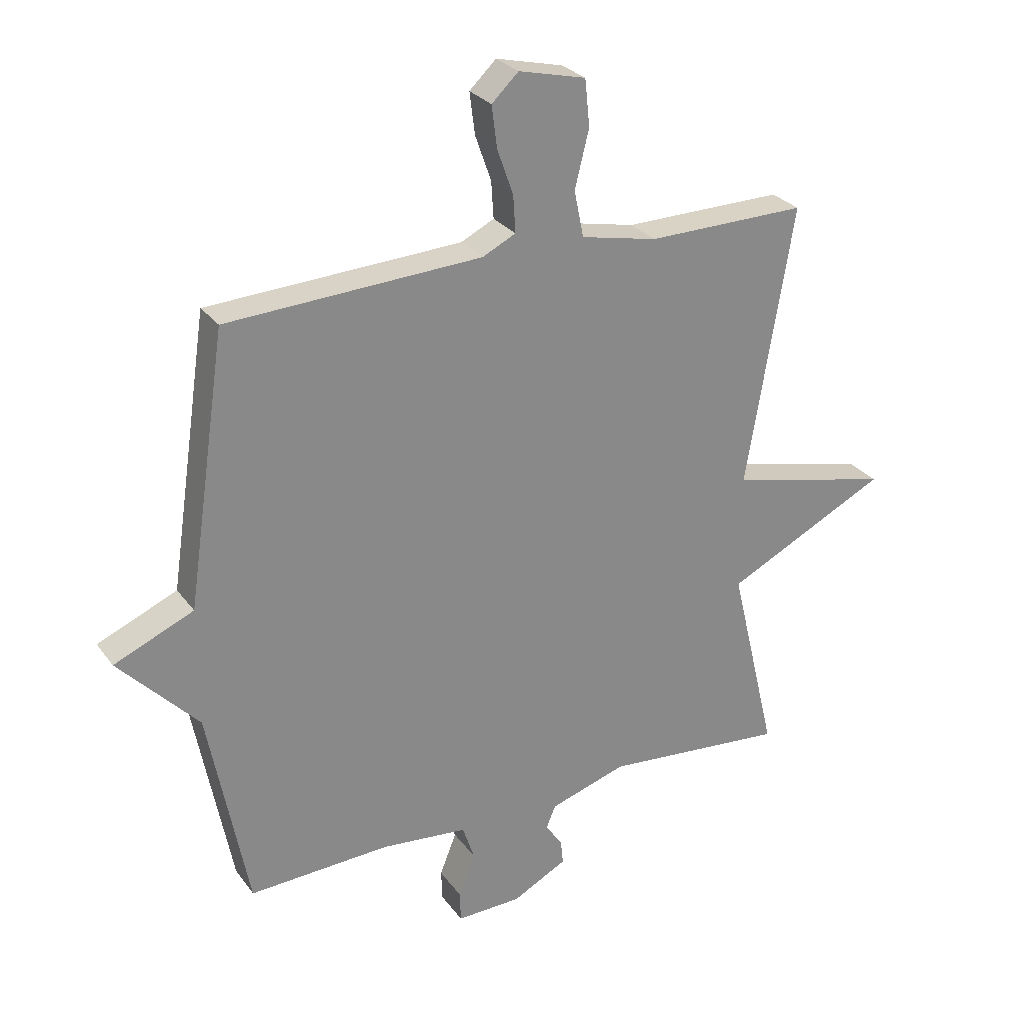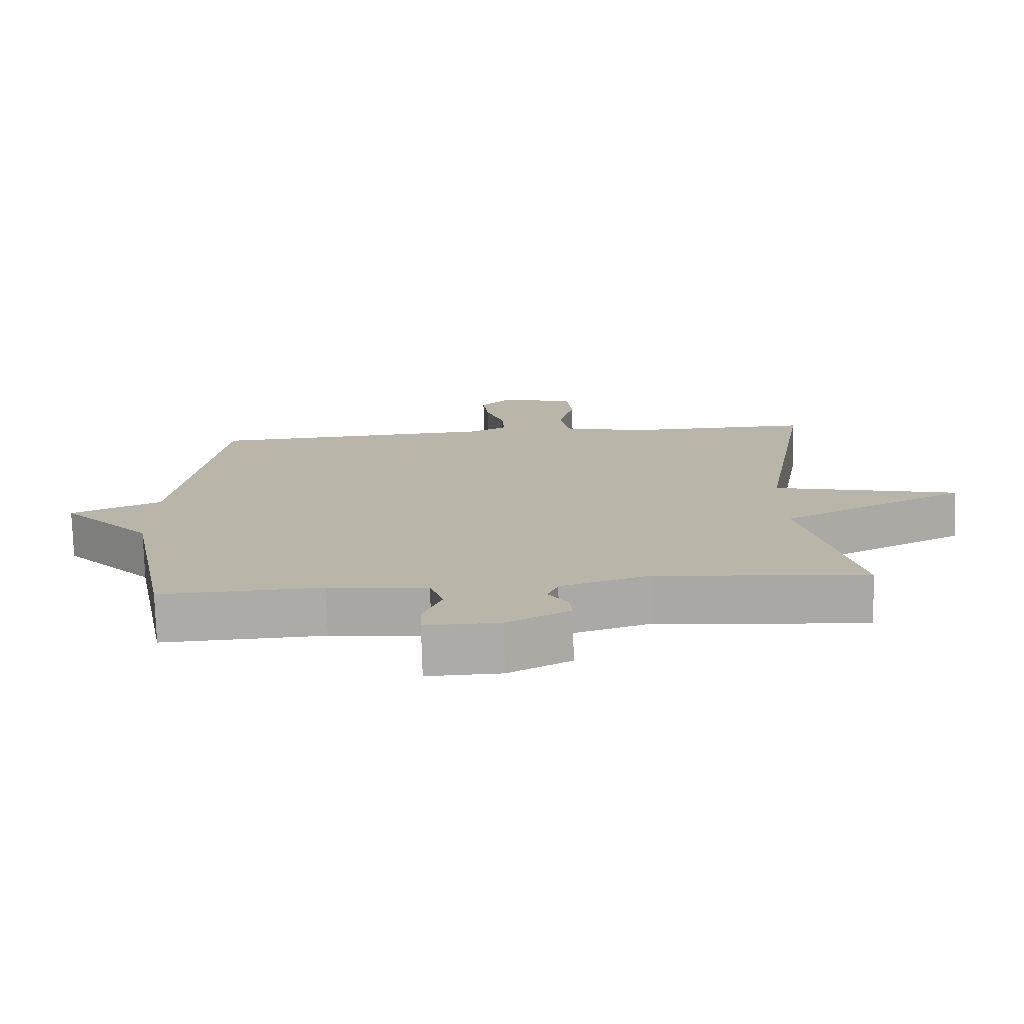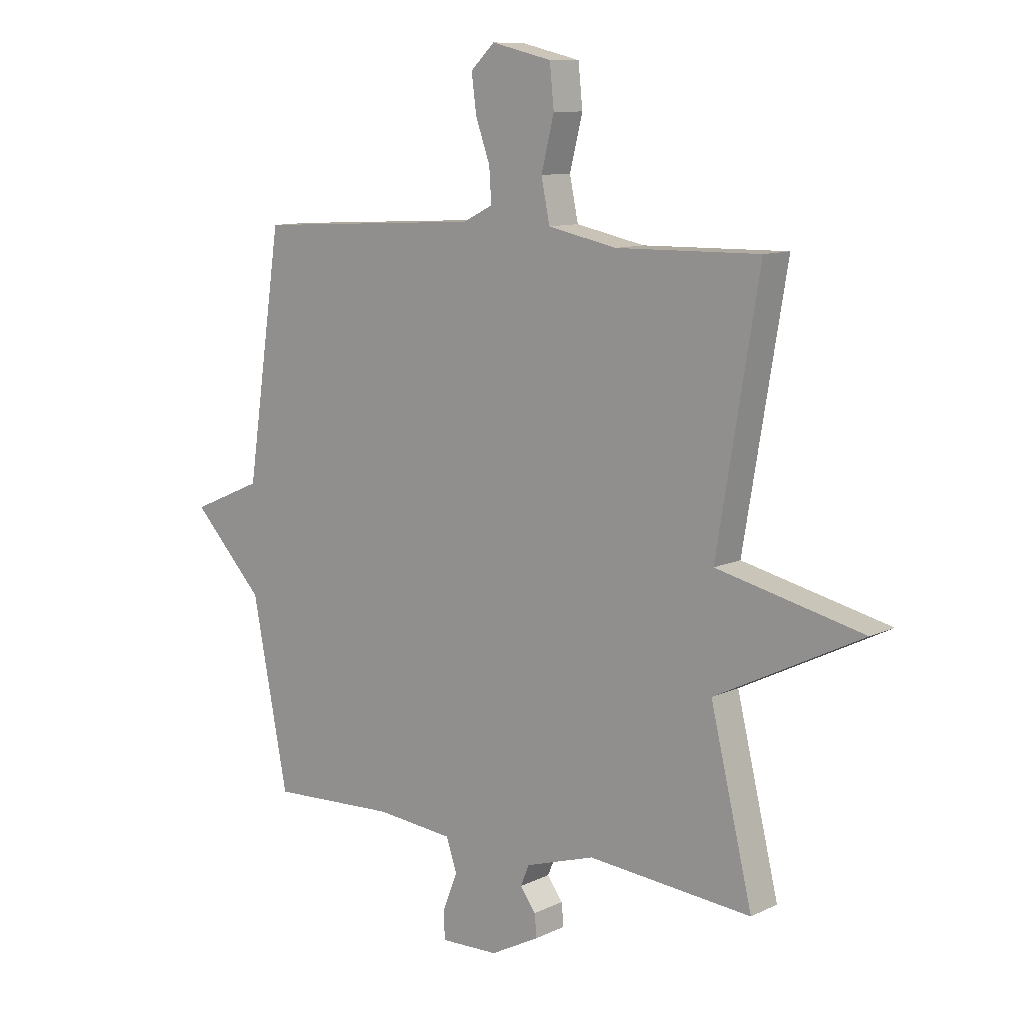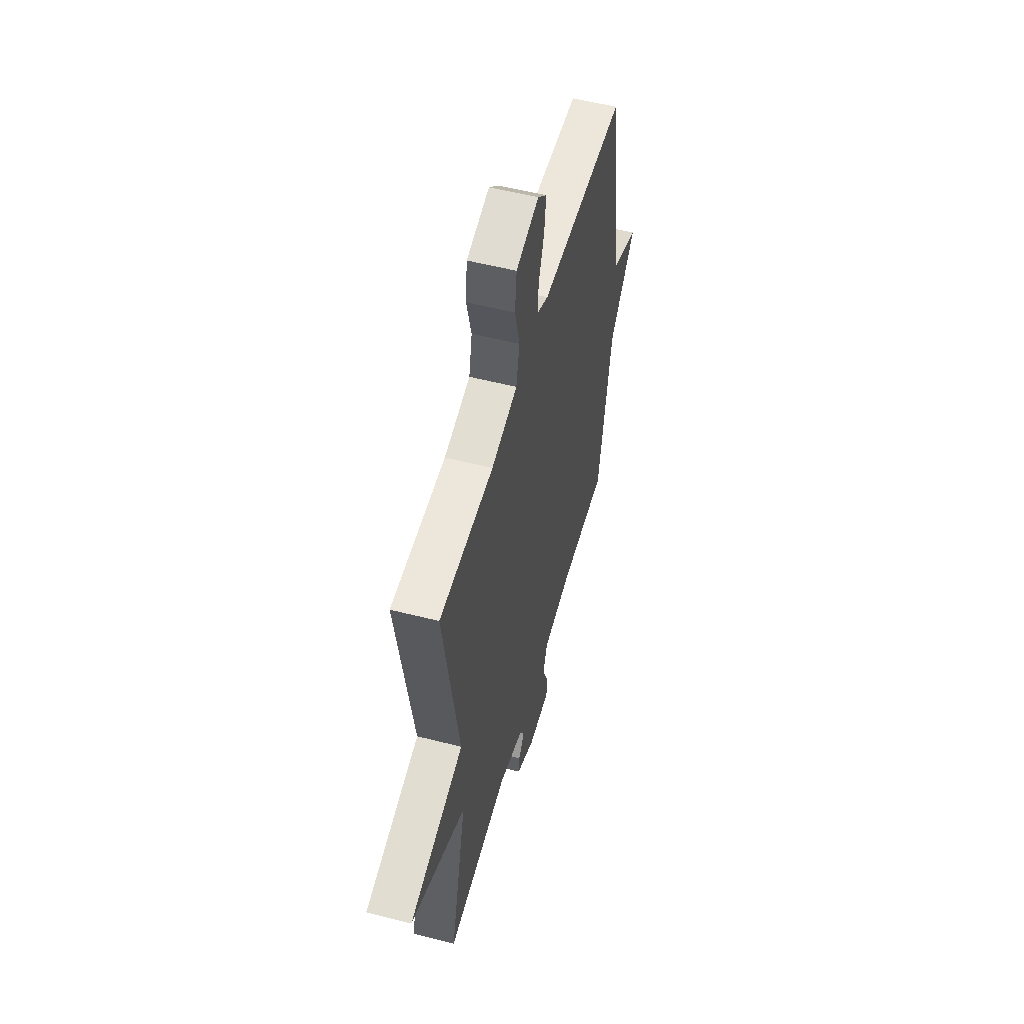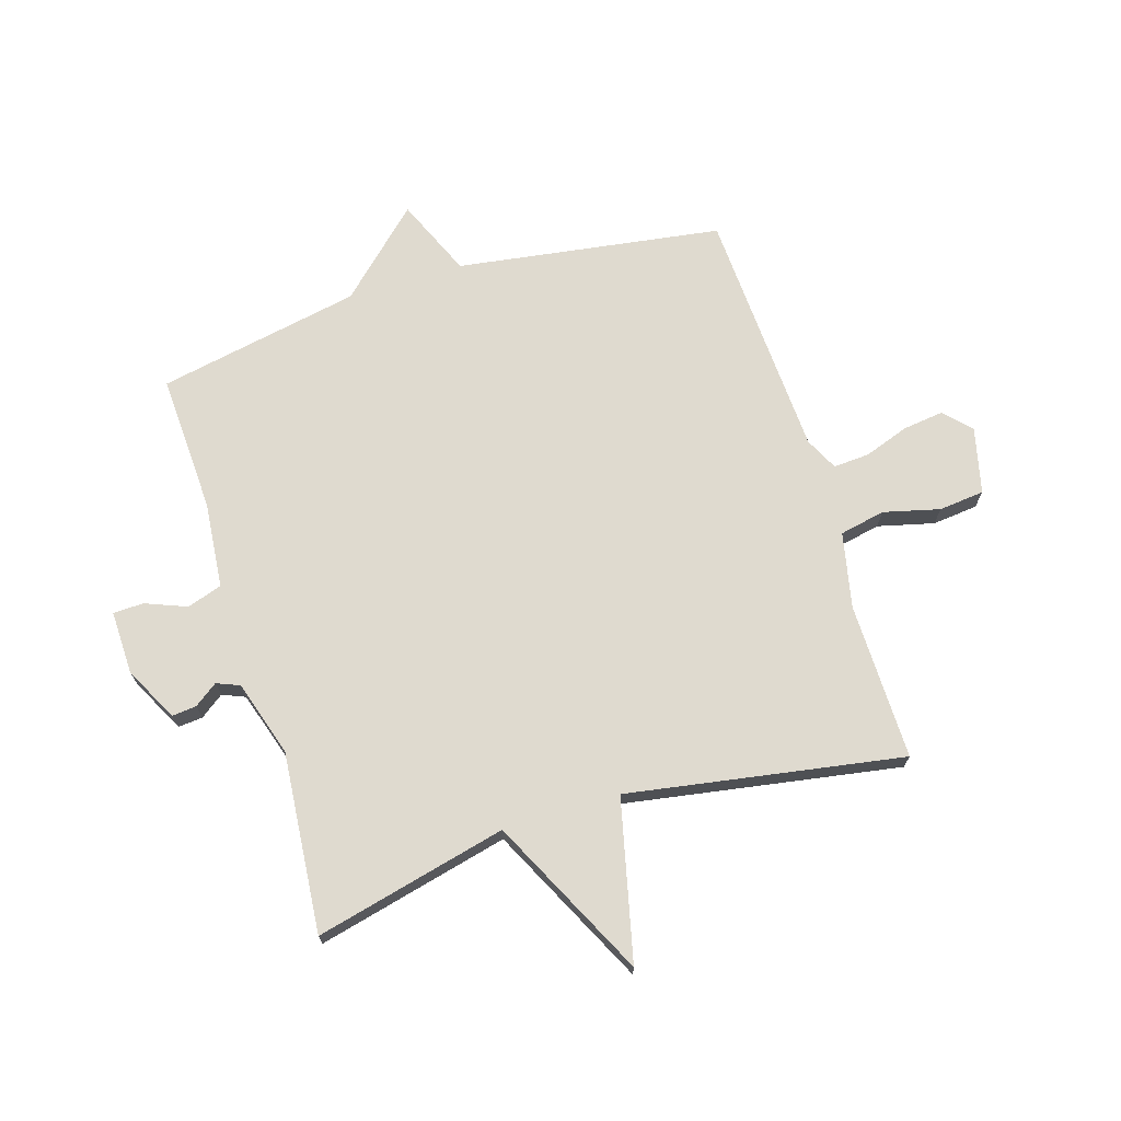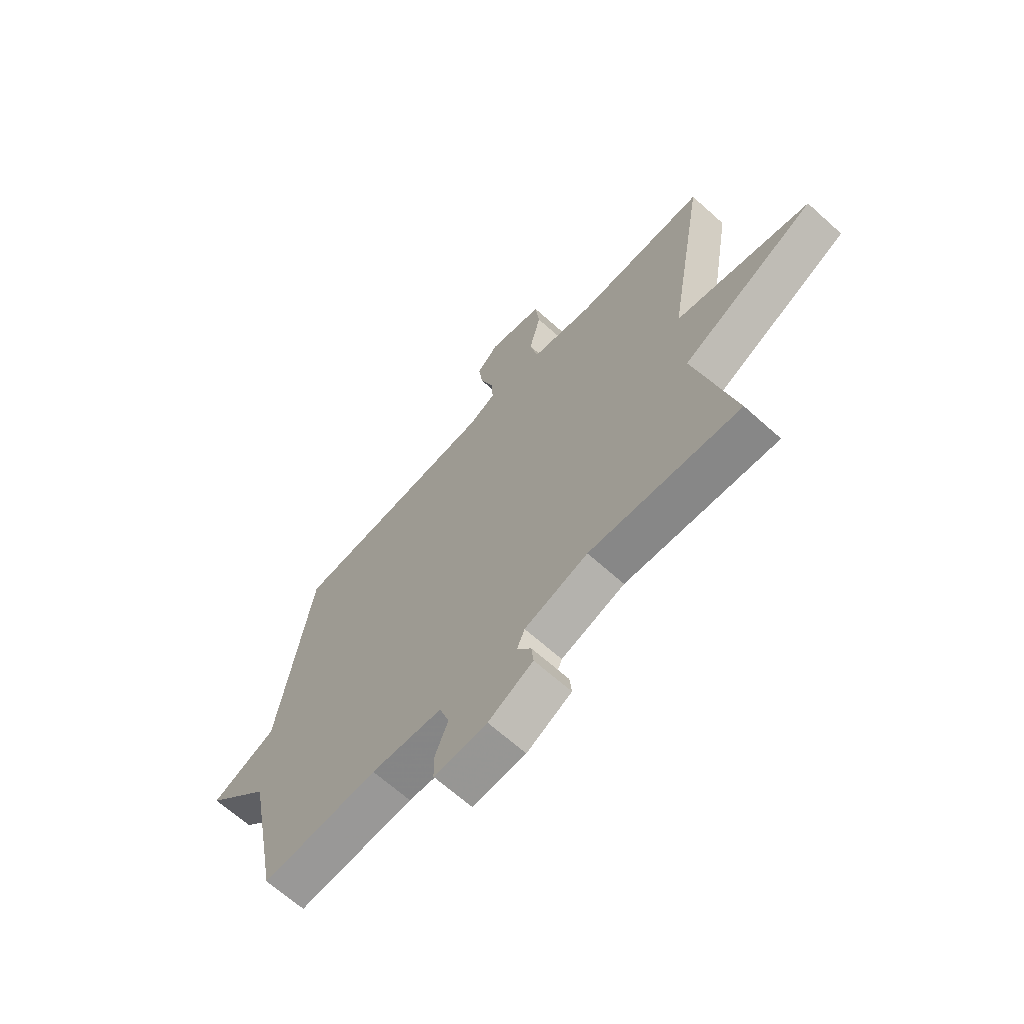
<metadata>
{"format":"obj","ext":"obj","renderer":"f3d","projection":"perspective","resolution":1024,"background":"white","views":[{"elev":27.5,"azim":151.5,"up":"+Z"},{"elev":-76.0,"azim":-178.4,"up":"+Z"},{"elev":10.4,"azim":-139.8,"up":"+Z"},{"elev":54.6,"azim":-74.8,"up":"+Z"},{"elev":70.9,"azim":-107.1,"up":"+Y"},{"elev":-66.5,"azim":-132.0,"up":"+Z"}]}
</metadata>
<code>
v 0.5 0.07 0.5
v 0.567 0.07 0.047
v 0.701 0.07 -0.011
v 0.567 0.07 -0.153
v 0.5 0.07 -0.5
v 0.262 0.07 -0.489
v 0.116 0.07 -0.503
v 0.096 0.07 -0.563
v 0.124 0.07 -0.634
v 0.122 0.07 -0.686
v 0.013 0.07 -0.683
v -0.079 0.07 -0.635
v -0.075 0.07 -0.593
v -0.046 0.07 -0.553
v -0.062 0.07 -0.514
v -0.192 0.07 -0.473
v -0.5 0.07 -0.5
v -0.421 0.07 -0.171
v -0.695 0.07 -0.035
v -0.421 0.07 0.029
v -0.5 0.07 0.5
v -0.231 0.07 0.496
v -0.102 0.07 0.523
v -0.086 0.07 0.601
v -0.11 0.07 0.697
v -0.102 0.07 0.775
v 0.011 0.07 0.802
v 0.056 0.07 0.759
v 0.047 0.07 0.689
v 0.02 0.07 0.613
v 0.016 0.07 0.551
v 0.072 0.07 0.523
v 0.5 0 0.5
v 0.567 0 0.047
v 0.701 0 -0.011
v 0.567 0 -0.153
v 0.5 0 -0.5
v 0.262 0 -0.489
v 0.116 0 -0.503
v 0.096 0 -0.563
v 0.124 0 -0.634
v 0.122 0 -0.686
v 0.013 0 -0.683
v -0.079 0 -0.635
v -0.075 0 -0.593
v -0.046 0 -0.553
v -0.062 0 -0.514
v -0.192 0 -0.473
v -0.5 0 -0.5
v -0.421 0 -0.171
v -0.695 0 -0.035
v -0.421 0 0.029
v -0.5 0 0.5
v -0.231 0 0.496
v -0.102 0 0.523
v -0.086 0 0.601
v -0.11 0 0.697
v -0.102 0 0.775
v 0.011 0 0.802
v 0.056 0 0.759
v 0.047 0 0.689
v 0.02 0 0.613
v 0.016 0 0.551
v 0.072 0 0.523
f 28 29 30
f 27 28 30
f 26 27 30
f 25 26 30
f 24 25 30
f 23 24 30 31
f 20 21 22
f 20 22 23
f 18 19 20
f 23 31 32
f 20 23 32
f 18 20 32
f 12 13 14
f 11 12 14
f 10 11 14
f 9 10 14
f 8 9 14
f 7 8 14 15
f 6 7 15 16
f 4 5 6
f 2 3 4
f 1 2 4
f 32 1 4
f 18 32 4
f 17 18 4
f 16 17 4
f 4 6 16
f 62 61 60
f 62 60 59
f 62 59 58
f 62 58 57
f 62 57 56
f 63 62 56 55
f 54 53 52
f 55 54 52
f 52 51 50
f 64 63 55
f 64 55 52
f 64 52 50
f 46 45 44
f 46 44 43
f 46 43 42
f 46 42 41
f 46 41 40
f 47 46 40 39
f 48 47 39 38
f 38 37 36
f 36 35 34
f 36 34 33
f 36 33 64
f 36 64 50
f 36 50 49
f 36 49 48
f 48 38 36
f 1 33 34 2
f 2 34 35 3
f 3 35 36 4
f 4 36 37 5
f 5 37 38 6
f 6 38 39 7
f 7 39 40 8
f 8 40 41 9
f 9 41 42 10
f 10 42 43 11
f 11 43 44 12
f 12 44 45 13
f 13 45 46 14
f 14 46 47 15
f 15 47 48 16
f 16 48 49 17
f 17 49 50 18
f 18 50 51 19
f 19 51 52 20
f 20 52 53 21
f 21 53 54 22
f 22 54 55 23
f 23 55 56 24
f 24 56 57 25
f 25 57 58 26
f 26 58 59 27
f 27 59 60 28
f 28 60 61 29
f 29 61 62 30
f 30 62 63 31
f 31 63 64 32
f 32 64 33 1

</code>
